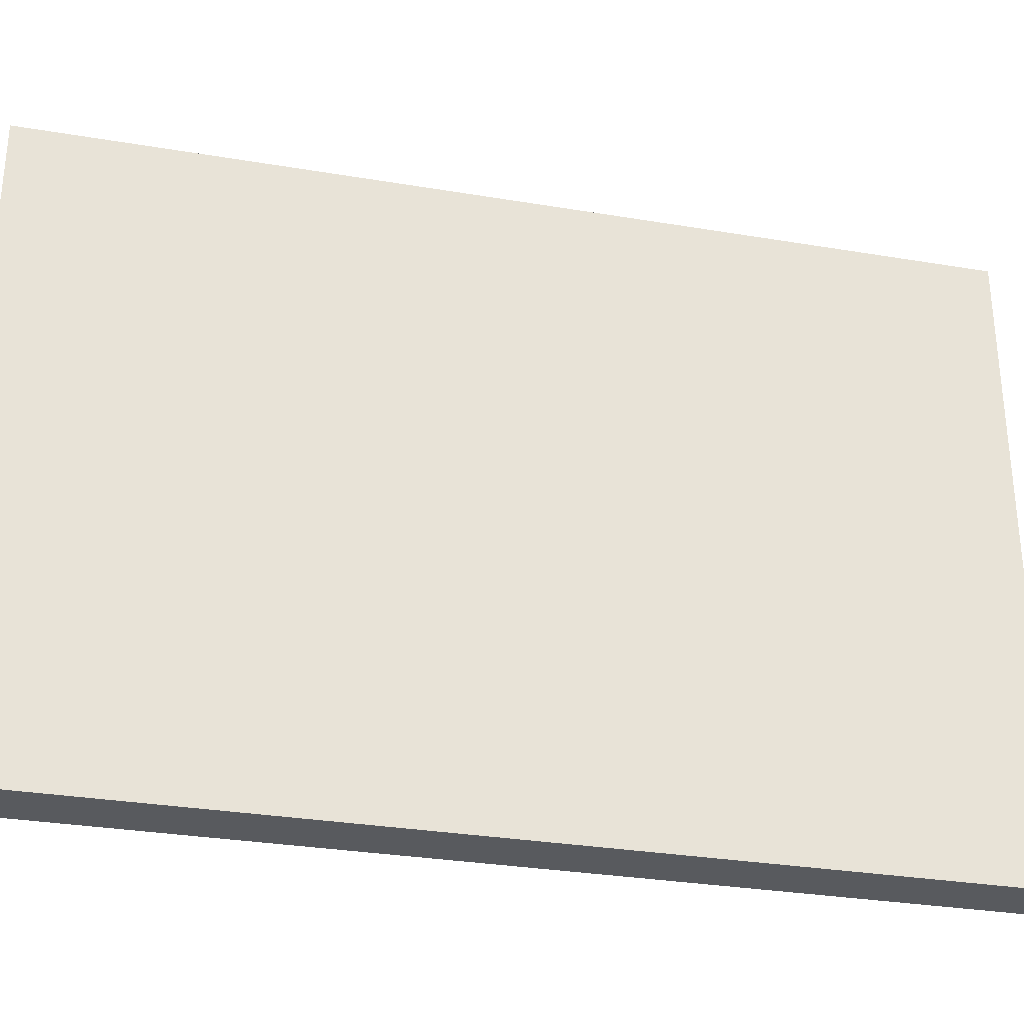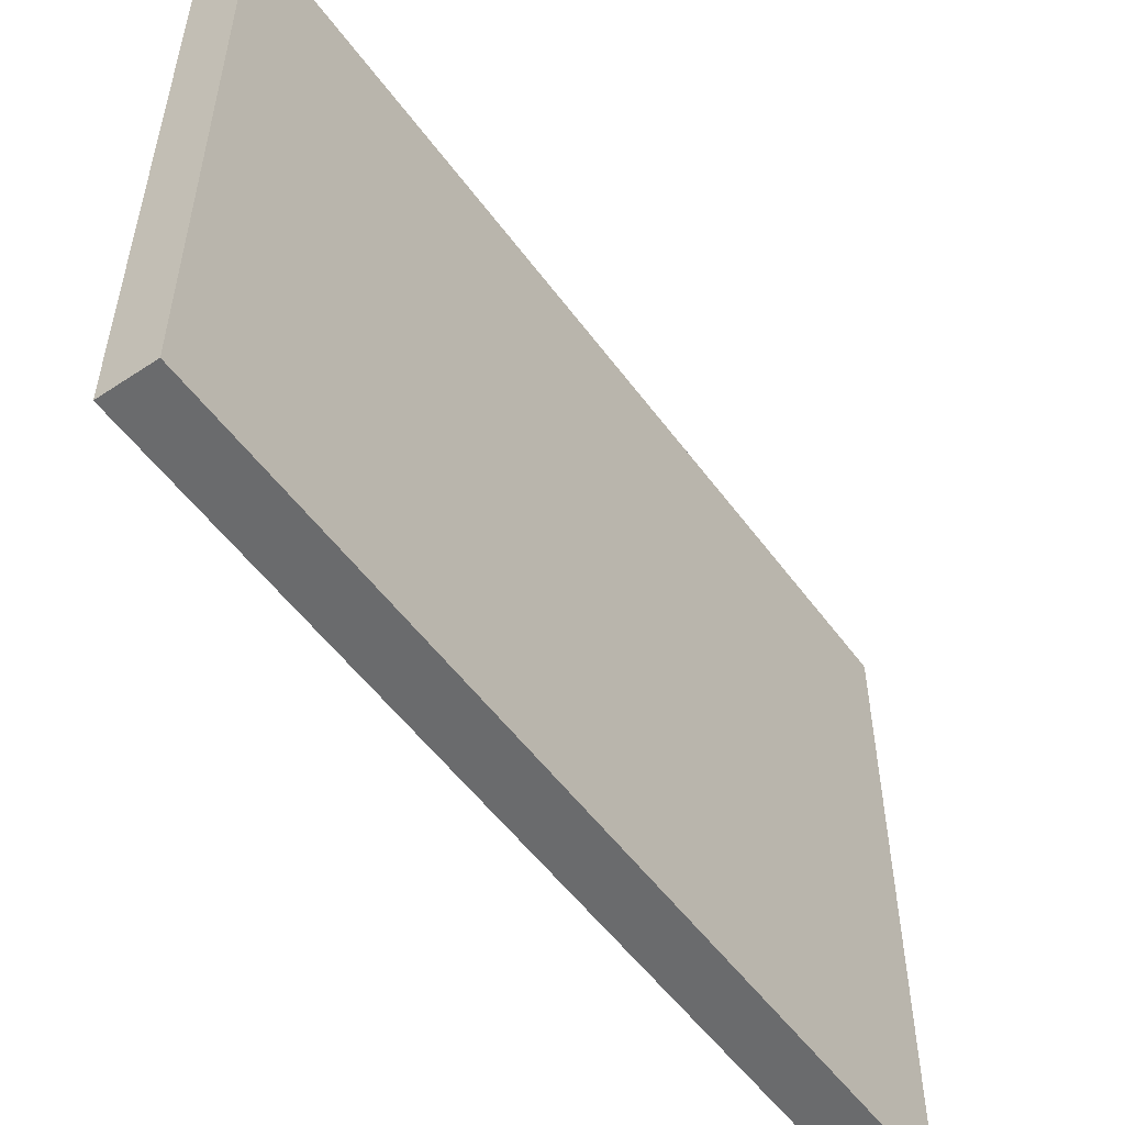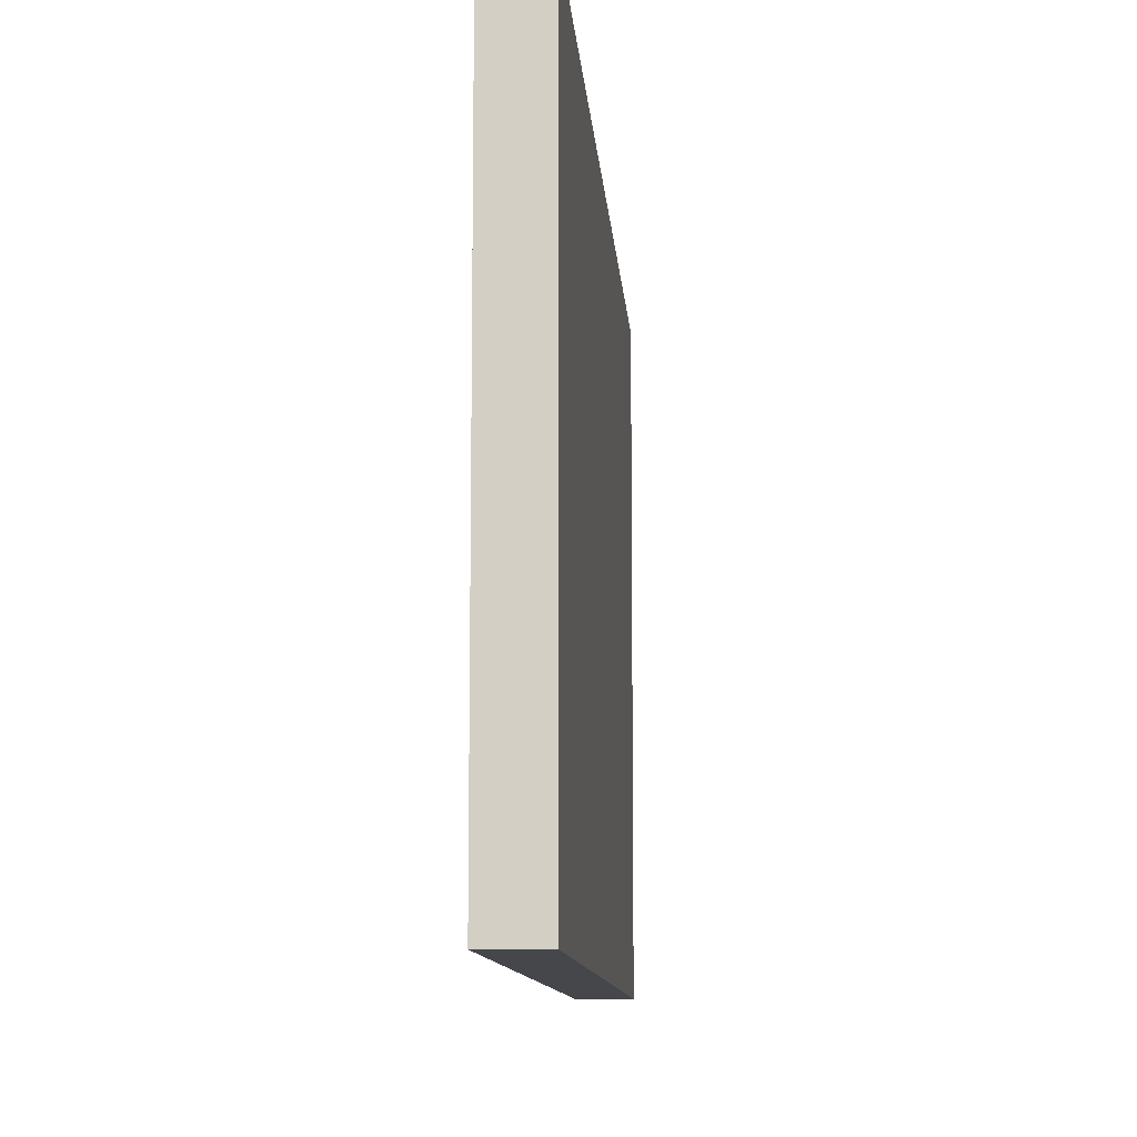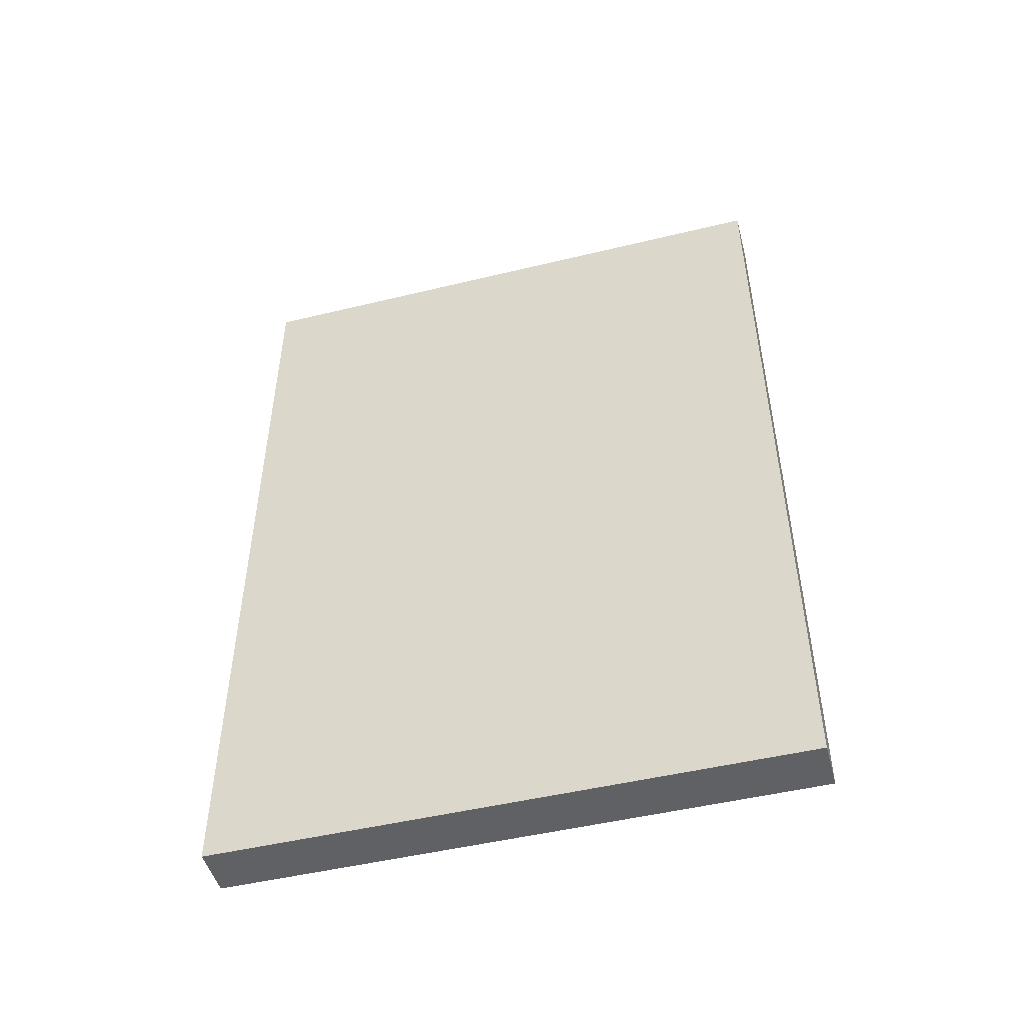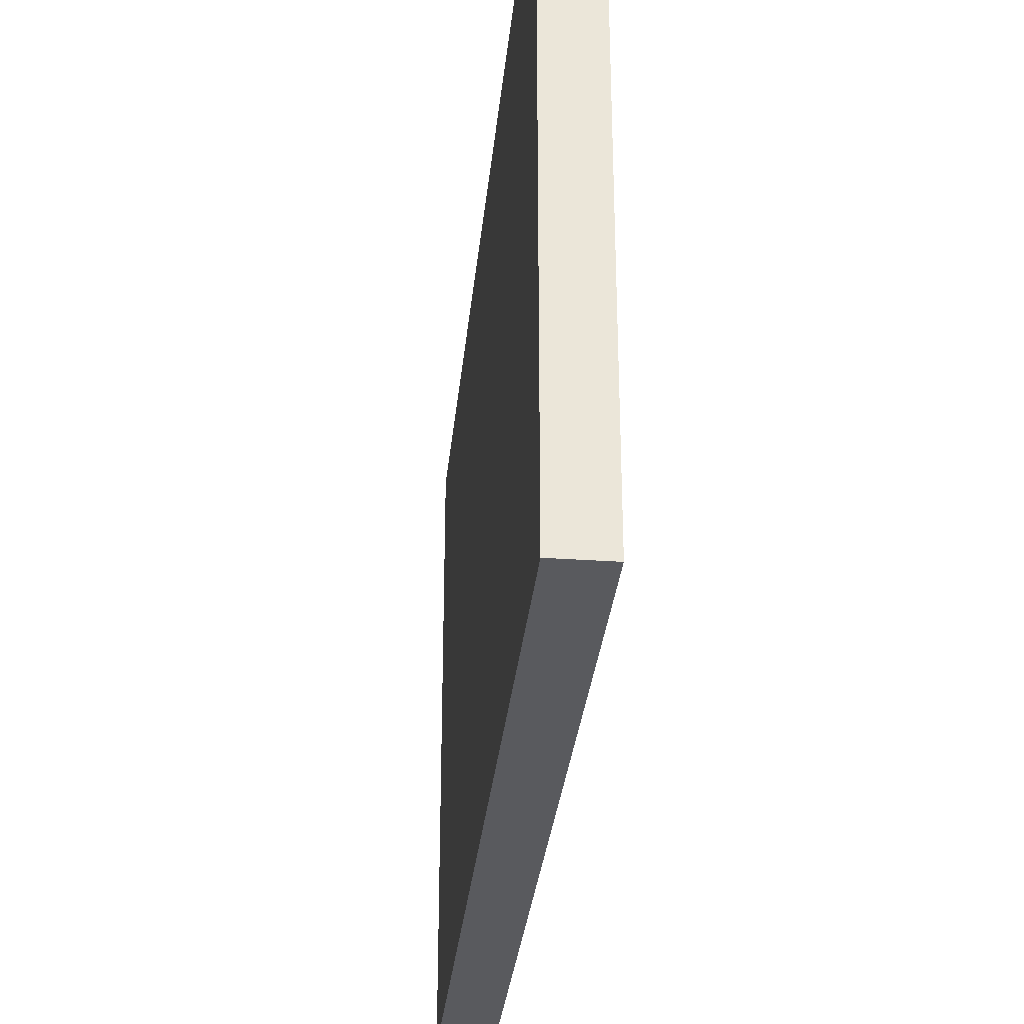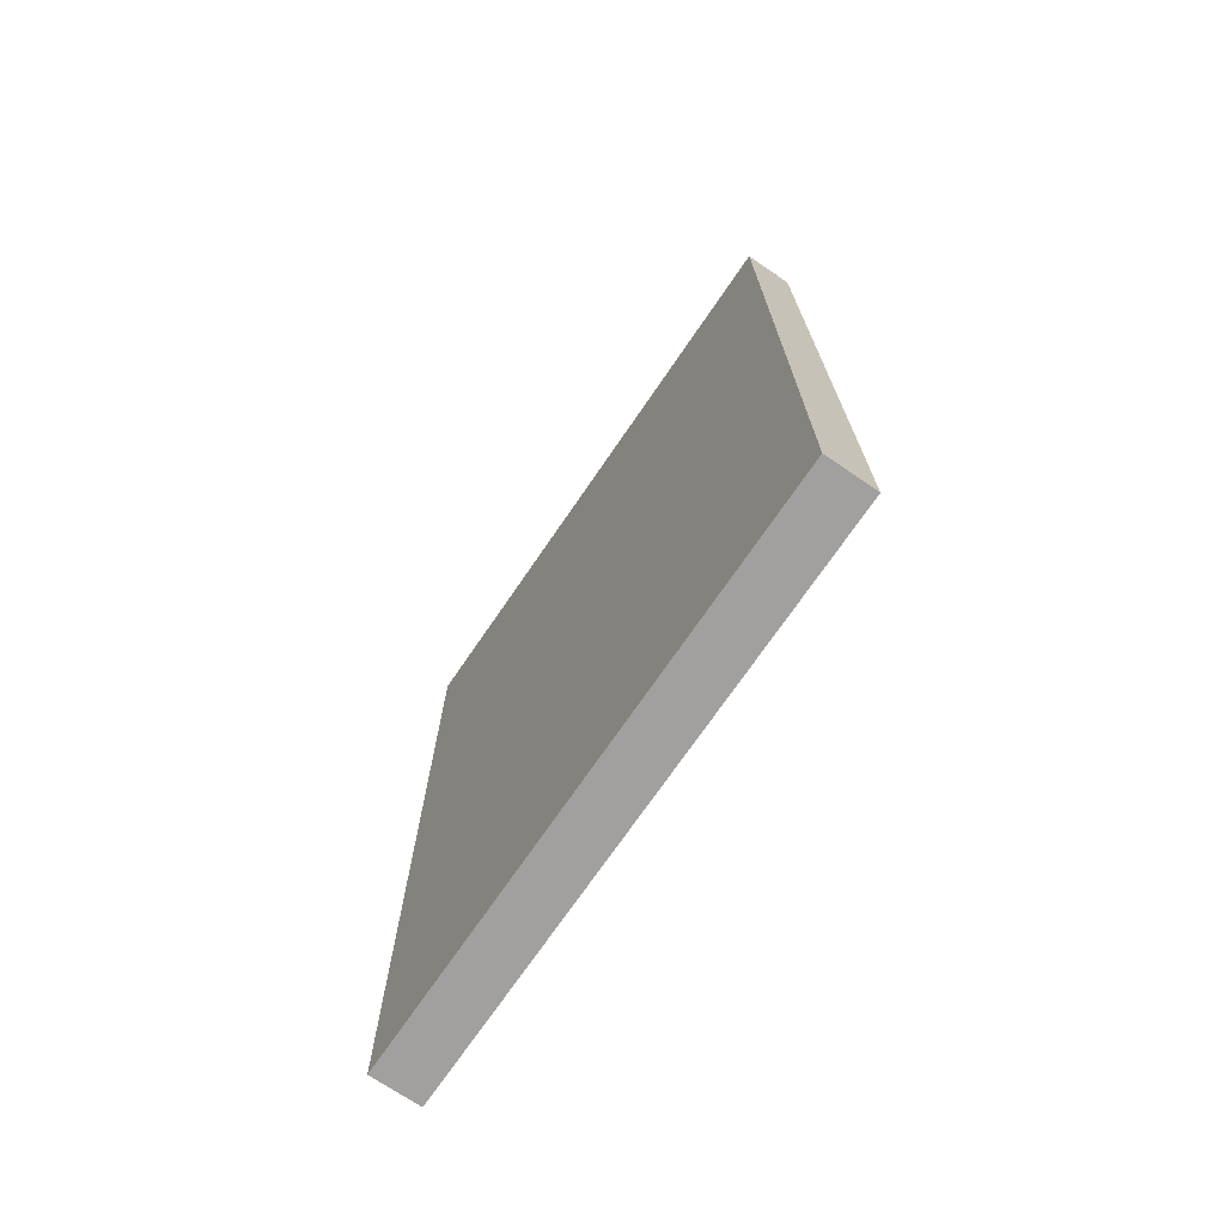
<metadata>
{"format":"obj","ext":"obj","renderer":"f3d","projection":"perspective","resolution":1024,"background":"white","views":[{"elev":-30.7,"azim":76.4,"up":"+Y"},{"elev":-53.2,"azim":-144.7,"up":"+Y"},{"elev":-10.6,"azim":-175.9,"up":"+Y"},{"elev":-48.7,"azim":105.1,"up":"+Z"},{"elev":-31.4,"azim":174.4,"up":"+Y"},{"elev":-71.8,"azim":-34.3,"up":"+Z"}]}
</metadata>
<code>
g pb_Mesh705374
v 0 -7.059 12
v -1.75 -7.059 12
v 0 13.5 12
v -1.75 13.5 12
v -1.75 -7.059 12
v -1.75 -7.059 -18
v -1.75 13.5 12
v -1.75 13.5 -18
v -1.75 -7.059 -18
v 0 -7.059 -18
v -1.75 13.5 -18
v 0 13.5 -18
v 0 -7.059 -18
v 0 -7.059 12
v 0 13.5 -18
v 0 13.5 12
v 0 13.5 12
v -1.75 13.5 12
v 0 13.5 -18
v -1.75 13.5 -18
v 0 -7.059 -18
v -1.75 -7.059 -18
v 0 -7.059 12
v -1.75 -7.059 12
g pb_Mesh705374_0
f 3 2 1
f 3 4 2
f 7 6 5
f 7 8 6
f 11 10 9
f 11 12 10
f 15 14 13
f 15 16 14
f 19 18 17
f 19 20 18
f 23 22 21
f 23 24 22

</code>
